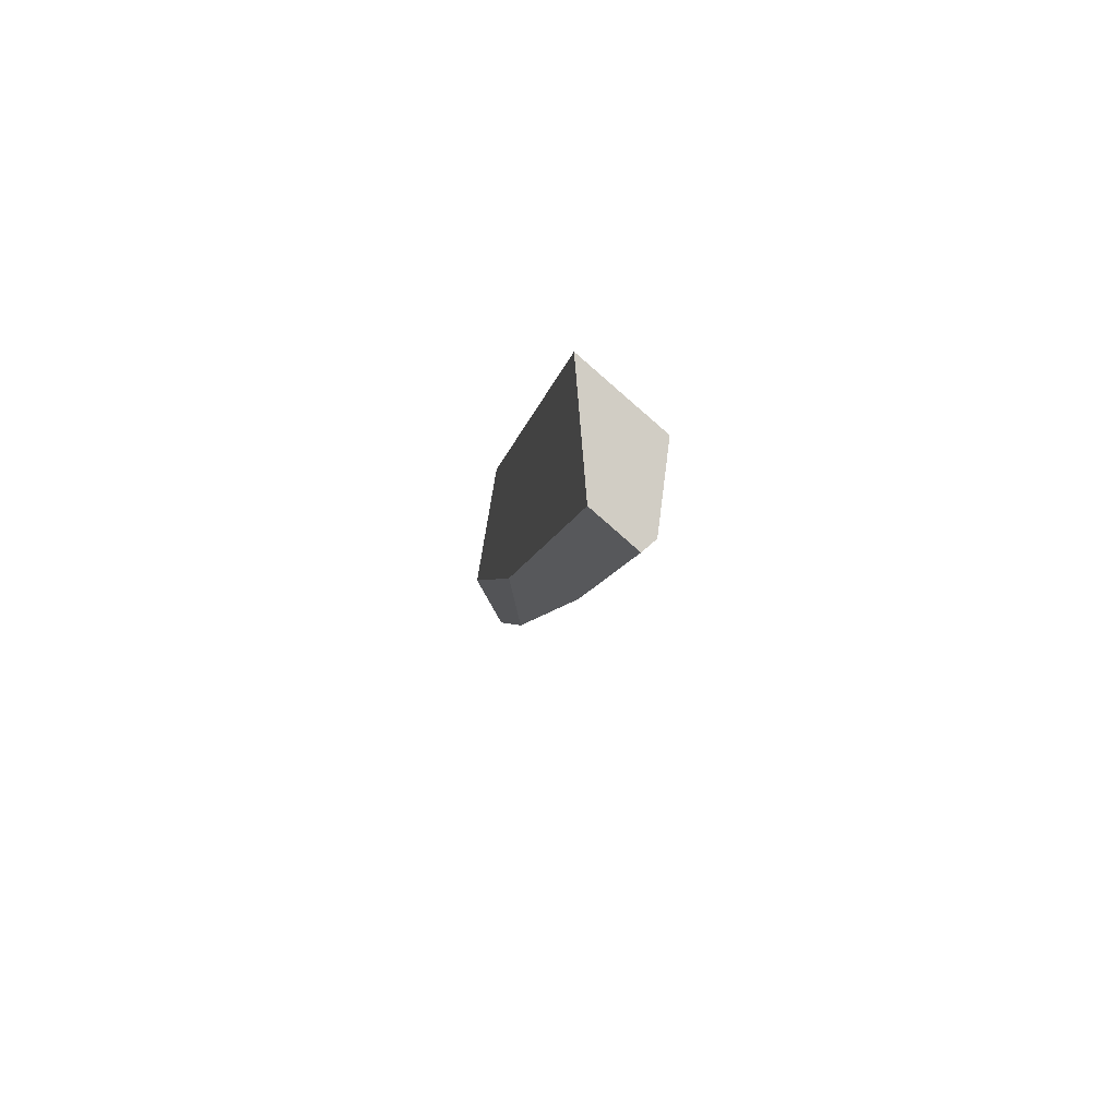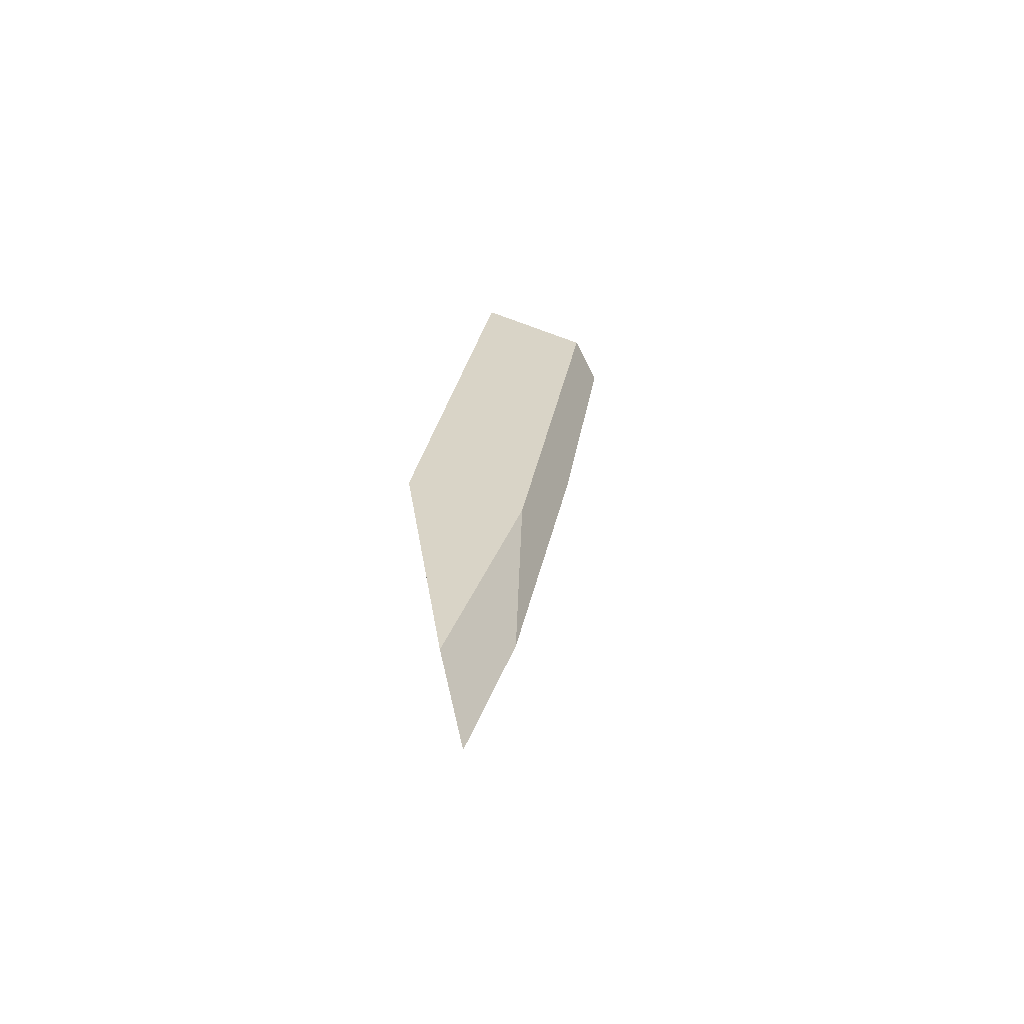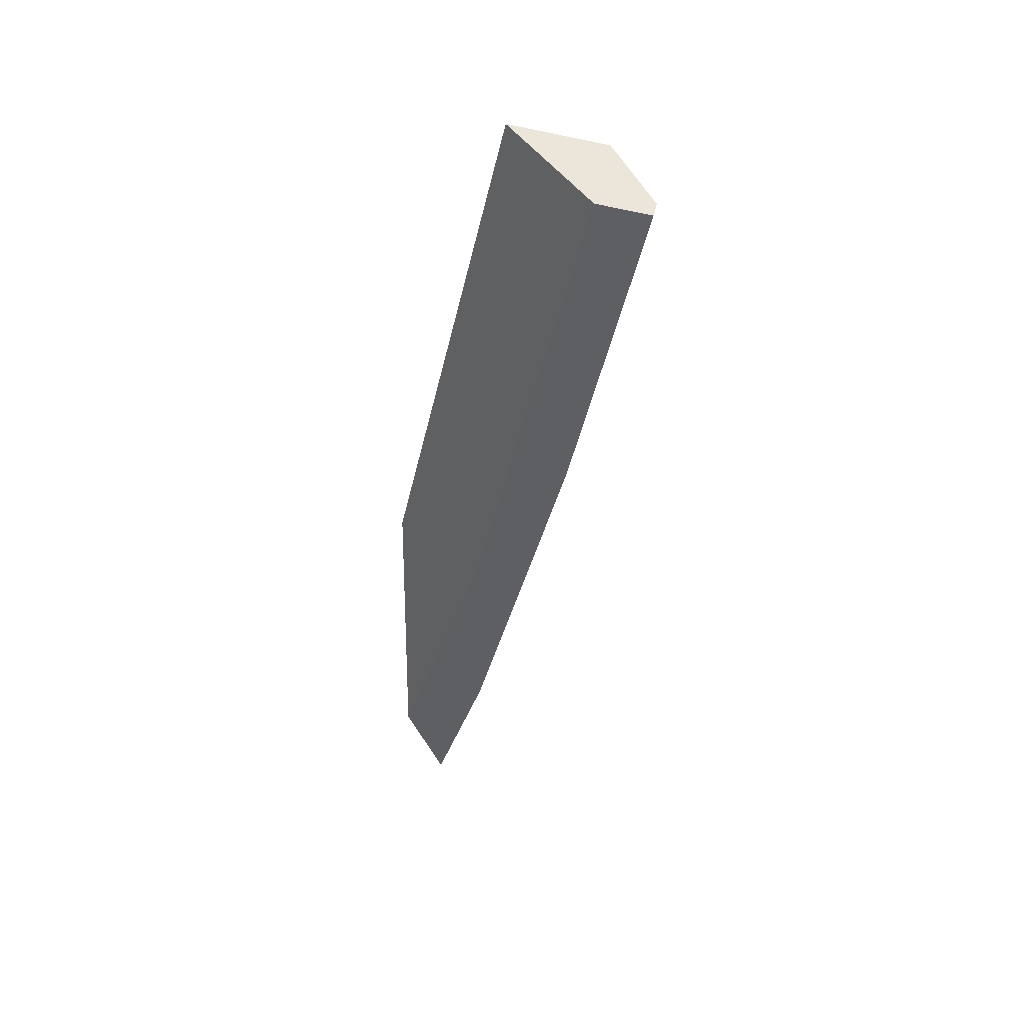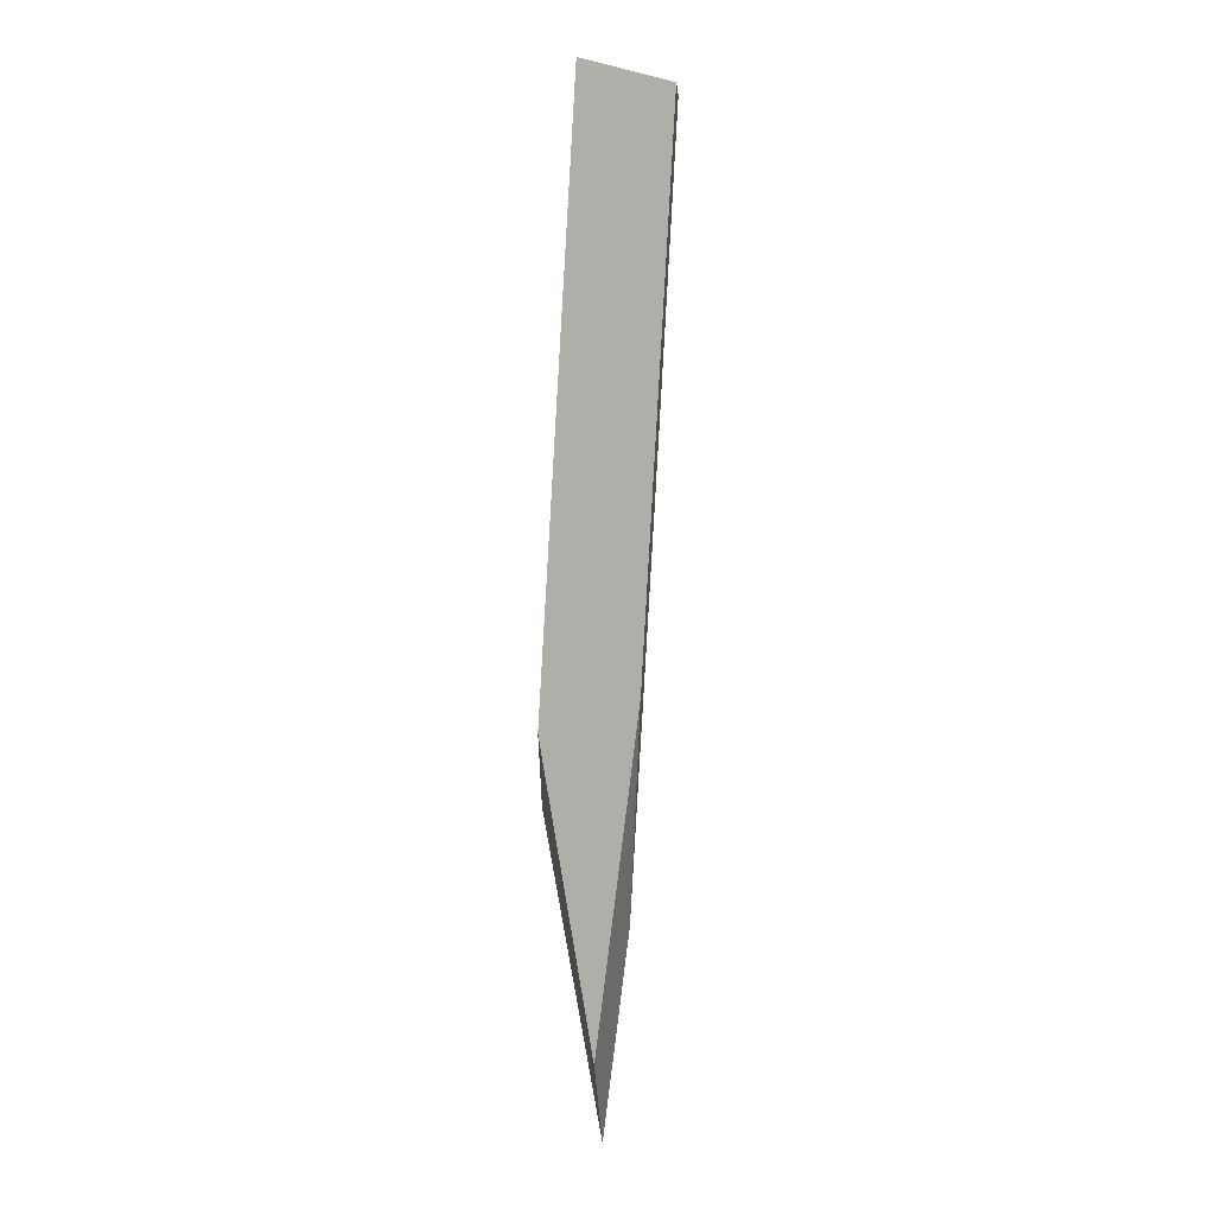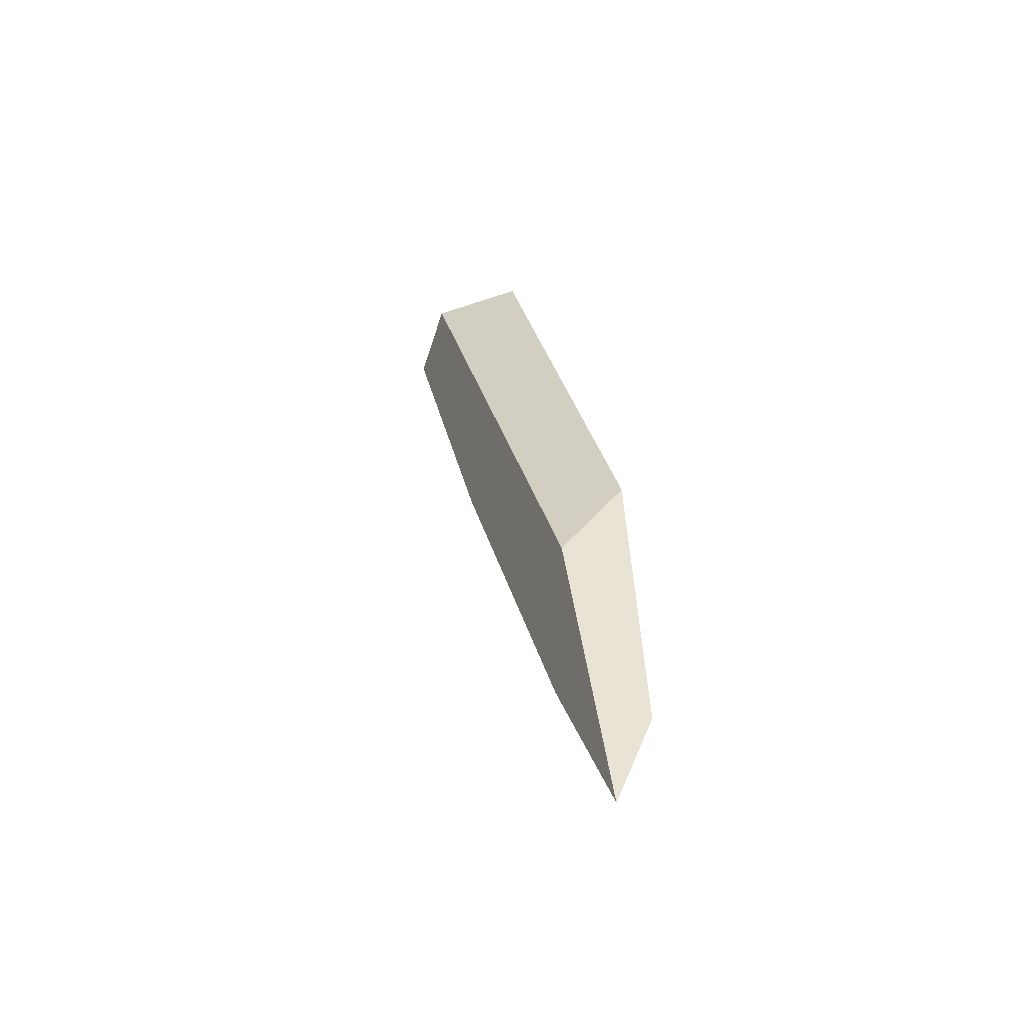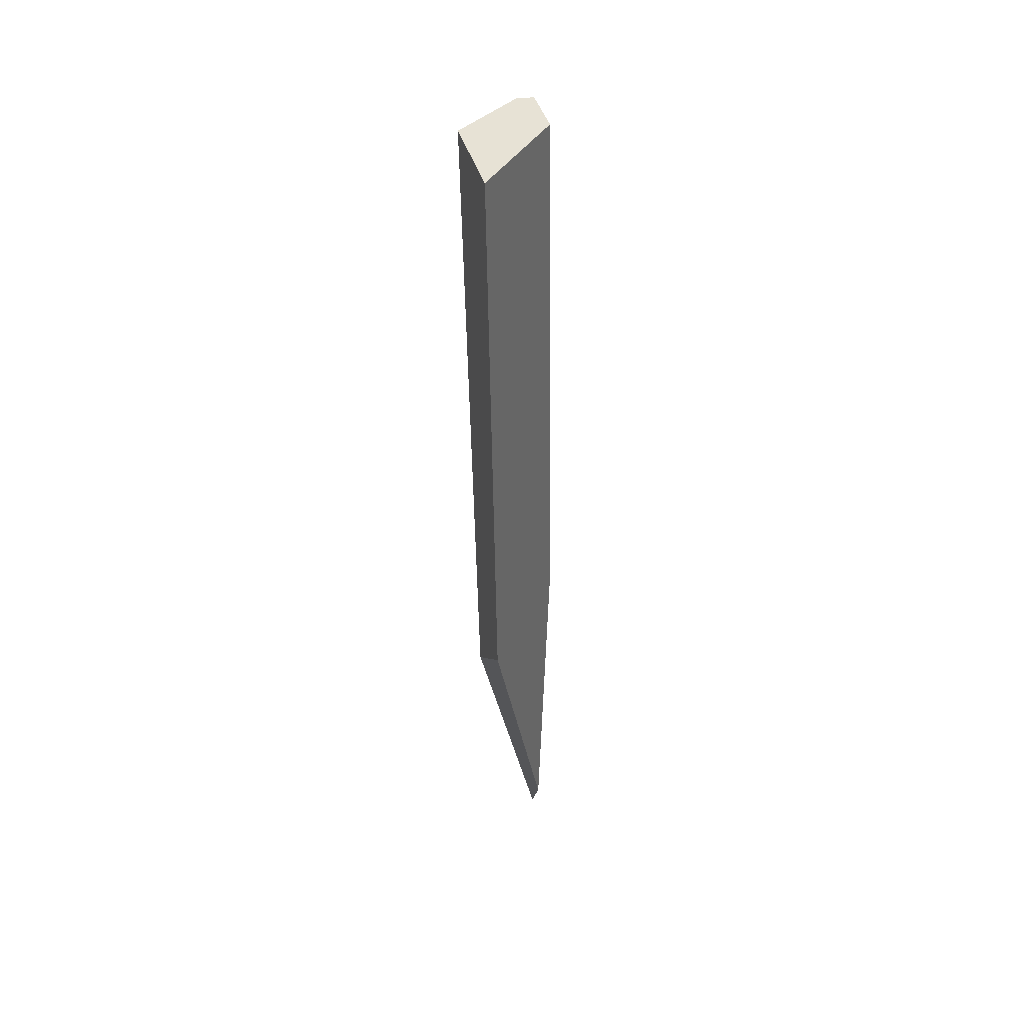
<metadata>
{"format":"obj","ext":"obj","renderer":"f3d","projection":"perspective","resolution":1024,"background":"white","views":[{"elev":74.1,"azim":-131.0,"up":"+Z"},{"elev":-56.8,"azim":126.9,"up":"+Z"},{"elev":47.8,"azim":-167.5,"up":"+Z"},{"elev":13.3,"azim":103.3,"up":"+Z"},{"elev":-57.1,"azim":23.2,"up":"+Z"},{"elev":52.7,"azim":83.8,"up":"+Z"}]}
</metadata>
<code>
o WoodenBrokenPlanks_315
v -195.2 10.76 -41.63
v -195.2 11.56 -41.63
v -191.8 11.37 -58.48
v -192.7 11.98 -41.11
v -187.1 11.74 -67.05
v -187.2 11.26 -77.72
v -185.3 7.766 -71.75
v -192.7 7.932 -41.06
v -184.4 10.66 -86.94
v -182.3 8.422 -67.51
v -188.2 8.676 -40.11
v -182.6 10.74 -82.34
f 1 2 3
f 1 3 7 8
f 7 3 6 9
f 12 10 7 9
f 10 12 5 4
f 10 4 11
f 6 5 12 9
f 3 2 4 5
f 3 5 6
f 10 11 8 7
f 2 1 8 11
f 2 11 4

</code>
